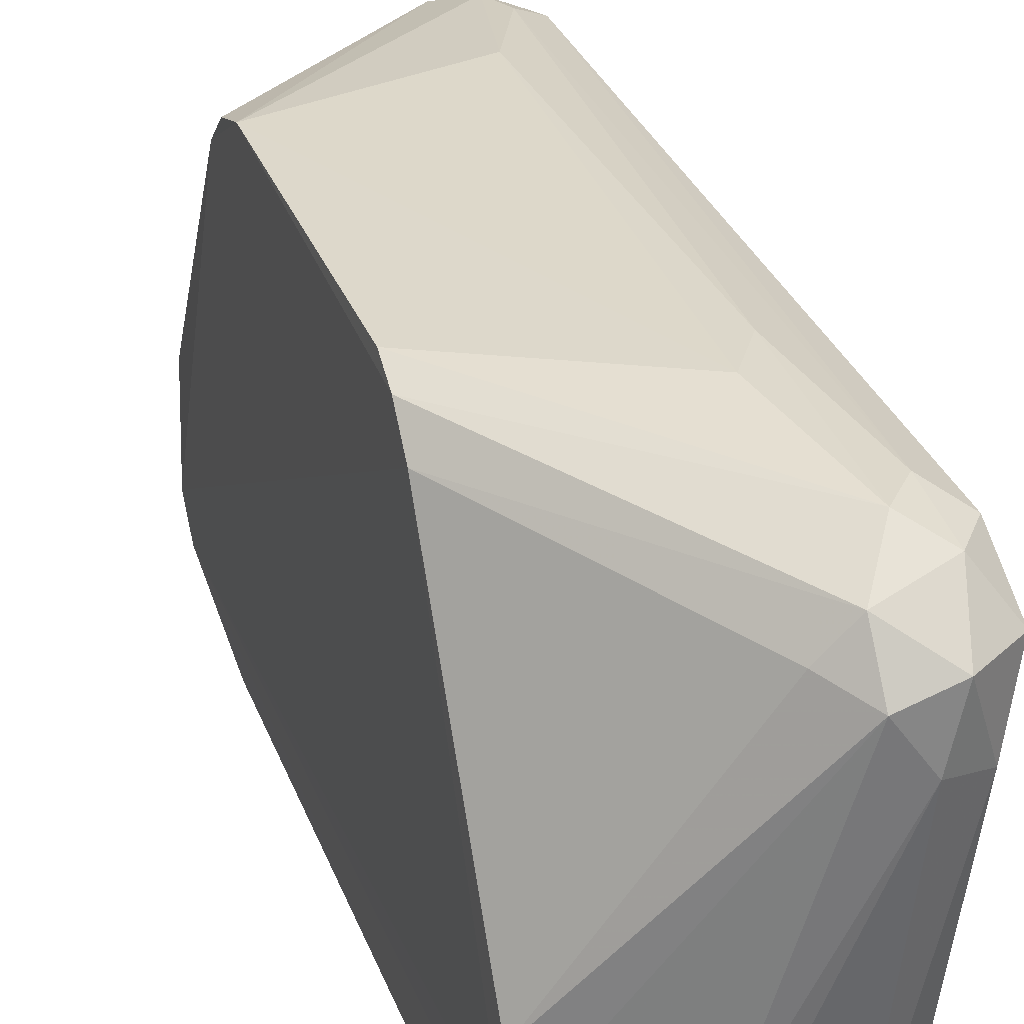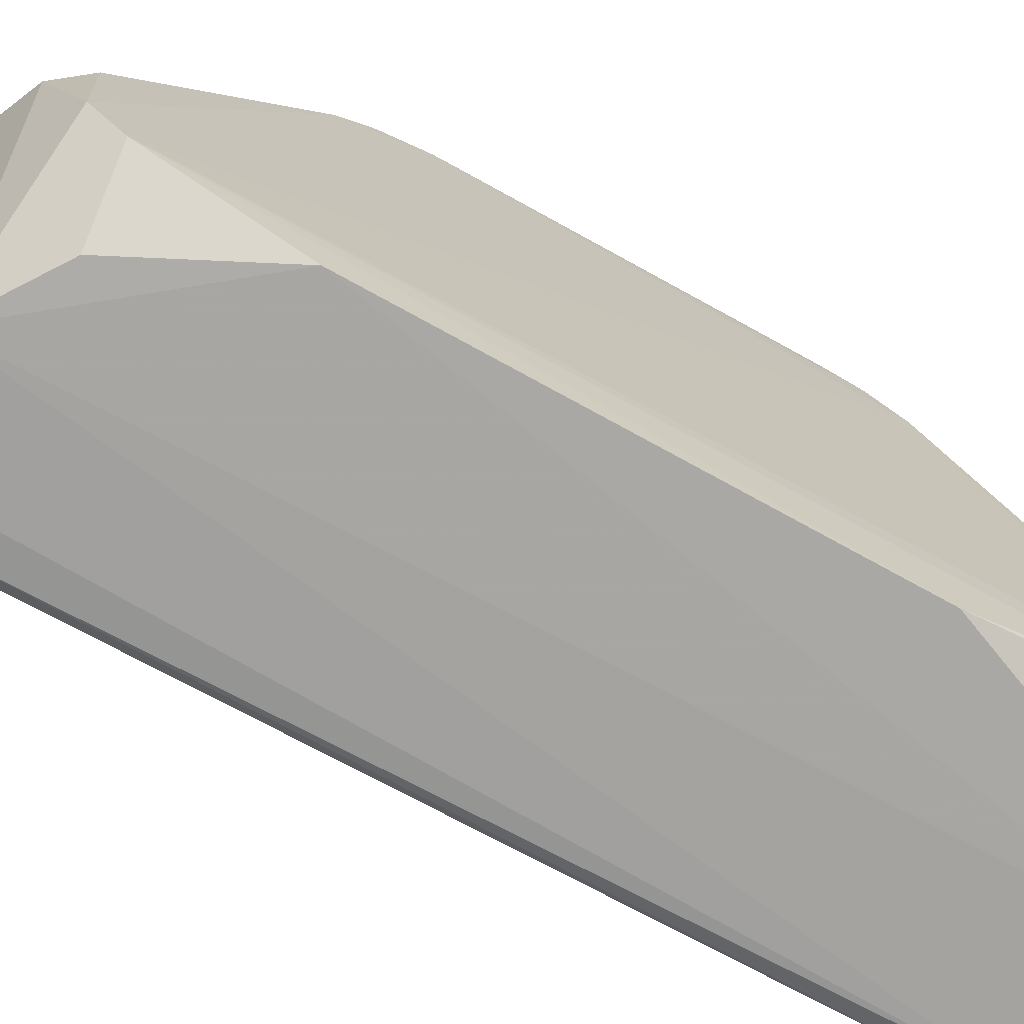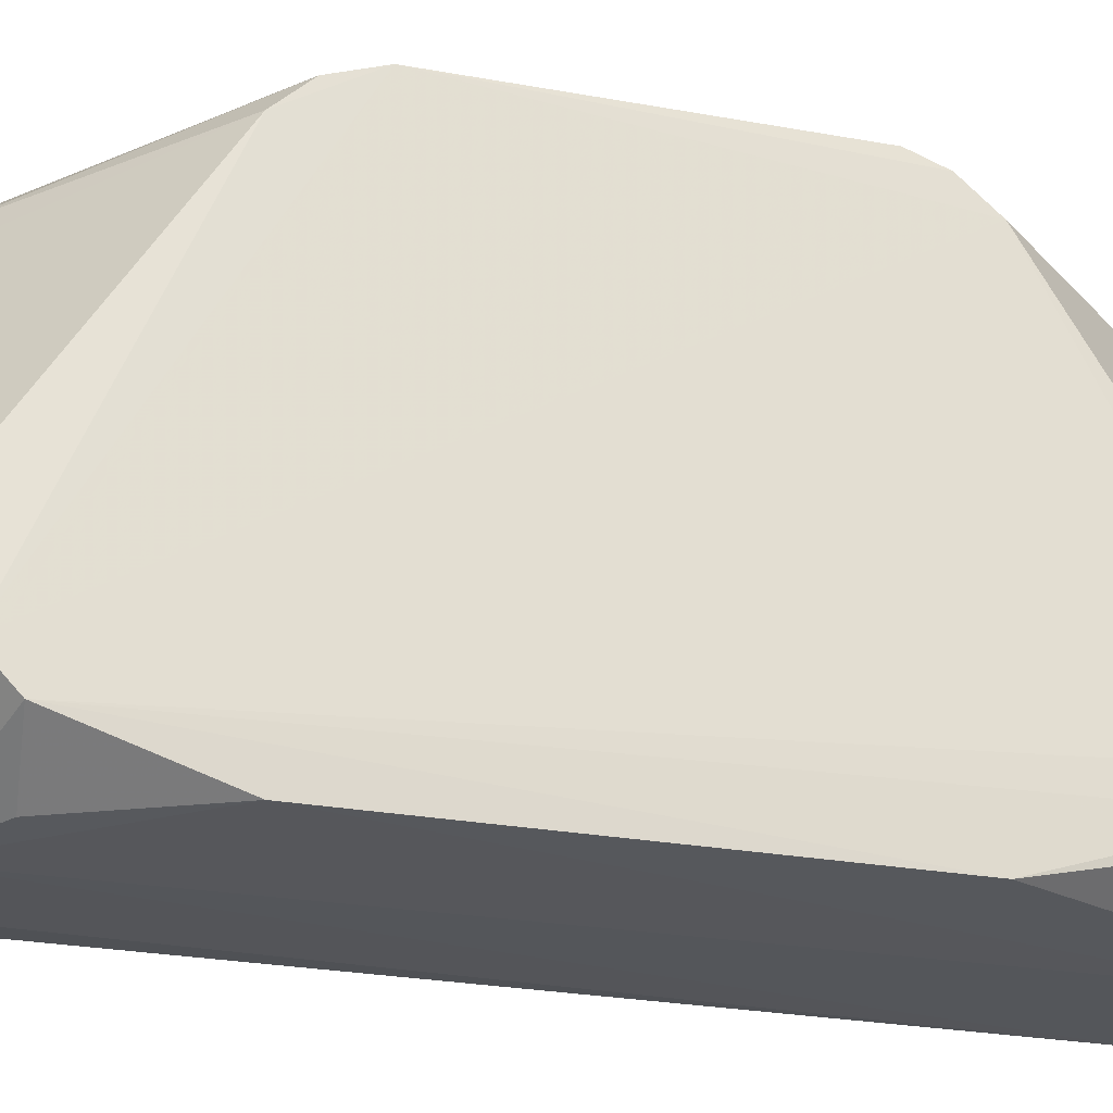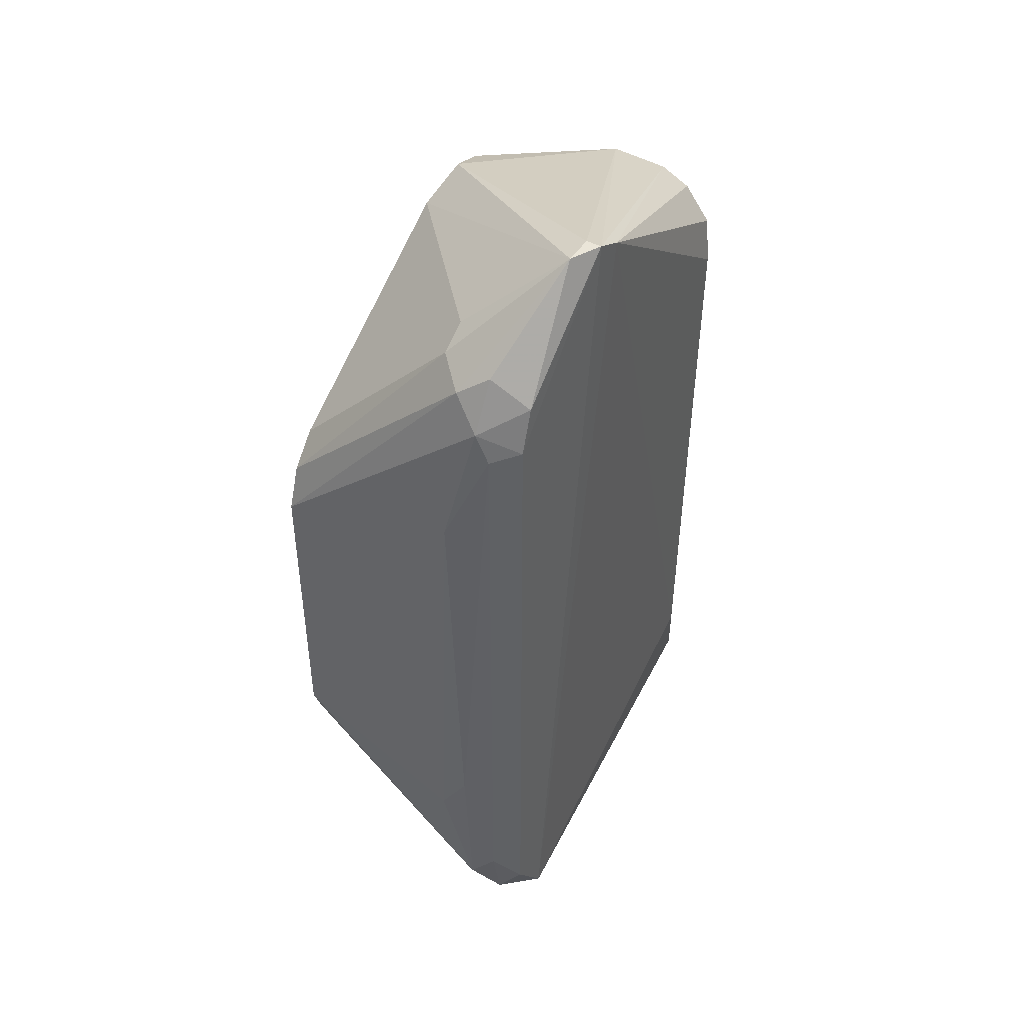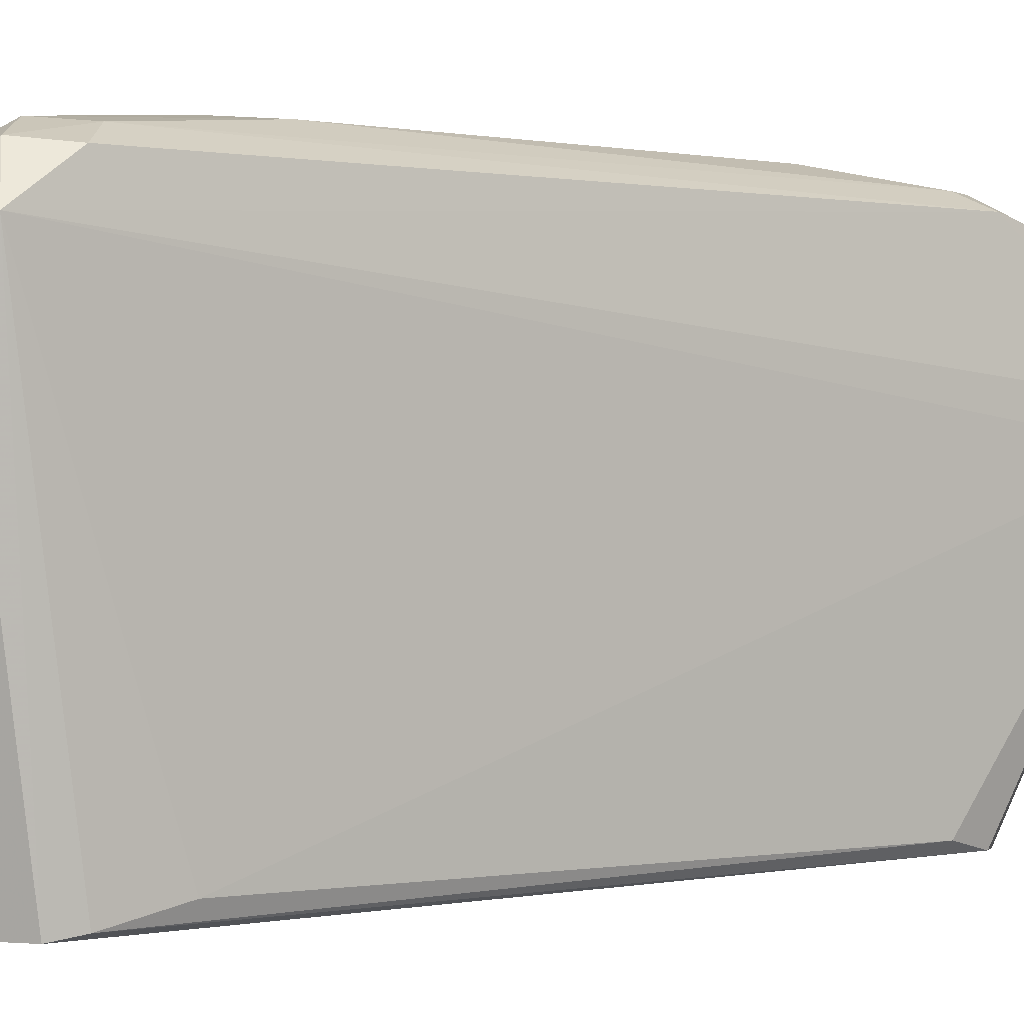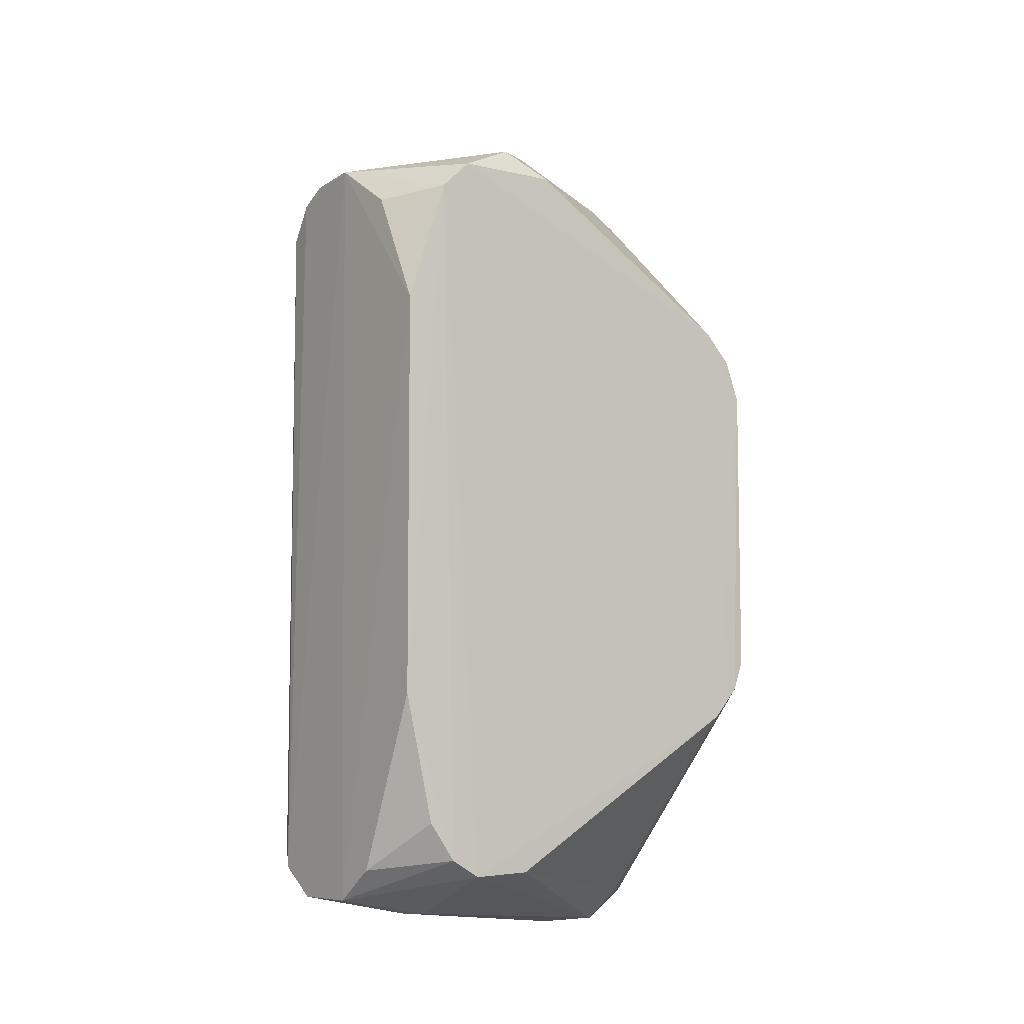
<metadata>
{"format":"obj","ext":"obj","renderer":"f3d","projection":"perspective","resolution":1024,"background":"white","views":[{"elev":31.2,"azim":161.6,"up":"+Y"},{"elev":-72.7,"azim":61.0,"up":"+Y"},{"elev":-25.5,"azim":73.5,"up":"+Y"},{"elev":44.5,"azim":-149.6,"up":"+Z"},{"elev":0.2,"azim":-128.2,"up":"+Y"},{"elev":-7.6,"azim":54.7,"up":"+Z"}]}
</metadata>
<code>
v -0.01105 0.2036 0.701
v -0.4073 0.05319 -0.8818
v -0.5244 0.6881 -0.9262
v -0.5715 0.6034 0.921
v -0.01767 0.9858 -0.3588
v -0.01083 0.234 -0.8256
v -0.5239 0.06265 0.6236
v -0.4626 0.9516 0.6466
v -0.01754 0.8966 0.4155
v -0.495 0.9278 -0.8685
v -0.01757 0.06225 0.3856
v -0.5362 0.09272 -0.6435
v -0.3758 0.8094 -0.9624
v -0.557 0.8406 -0.9055
v -0.5397 0.7304 0.9528
v -0.2857 0.05426 0.7263
v -0.01822 0.06336 -0.4474
v -0.5503 0.9208 0.6152
v -0.04206 0.3262 0.7606
v -0.4329 0.9803 -0.4433
v -0.01756 0.986 0.2665
v -0.01274 0.9032 -0.4863
v -0.2554 0.0538 -0.8807
v -0.3454 0.8672 0.7444
v -0.4984 0.05306 -0.8215
v -0.01266 0.3573 -0.8203
v -0.5419 0.08298 0.5377
v -0.4039 0.982 0.3821
v -0.5495 0.9196 -0.7933
v -0.4354 0.9581 -0.8096
v -0.2248 0.2349 -0.9144
v -0.4664 0.05711 0.6916
v -0.5715 0.6669 0.9528
v -0.01949 0.4206 0.7081
v -0.4372 0.721 -0.9707
v -0.3753 0.8974 -0.8975
v -0.01883 0.1238 -0.7132
v -0.01039 0.1417 0.6417
v -0.3154 0.8362 -0.8932
v -0.5235 0.06345 -0.7743
v -0.4043 0.9242 0.7096
v -0.3747 0.984 -0.5356
v -0.4062 0.05721 0.7216
v -0.1654 0.0577 -0.8137
v -0.4665 0.8405 -0.9656
v -0.01838 0.9548 0.3548
v -0.1365 0.06126 0.6255
v -0.5397 0.6669 0.9528
v -0.5519 0.8938 0.7079
v -0.3459 0.8097 0.7804
v -0.01487 0.9605 -0.4227
v -0.4918 0.951 0.5868
v -0.01237 0.1749 -0.7907
v -0.2553 0.2042 -0.9149
v -0.492 0.9516 -0.7388
v -0.4667 0.9012 0.7531
f 49 15 56
f 12 4 14
f 16 1 19
f 9 1 21
f 21 1 22
f 16 2 23
f 11 16 23
f 17 11 23
f 3 2 25
f 14 3 25
f 2 16 25
f 6 13 26
f 22 6 26
f 7 4 27
f 4 12 27
f 8 21 28
f 10 14 29
f 14 18 29
f 13 6 31
f 6 23 31
f 4 7 32
f 7 25 32
f 25 16 32
f 14 4 33
f 18 14 33
f 1 9 34
f 19 1 34
f 15 19 34
f 2 3 35
f 13 31 35
f 10 30 36
f 1 16 38
f 11 17 38
f 22 1 38
f 6 22 38
f 26 13 39
f 22 26 39
f 13 36 39
f 36 22 39
f 12 14 40
f 25 7 40
f 14 25 40
f 7 27 40
f 27 12 40
f 21 8 41
f 15 24 41
f 21 5 42
f 20 28 42
f 28 21 42
f 30 20 42
f 5 30 42
f 4 32 43
f 32 16 43
f 33 4 43
f 16 33 43
f 17 23 44
f 37 17 44
f 14 10 45
f 3 14 45
f 35 3 45
f 13 35 45
f 10 36 45
f 36 13 45
f 9 21 46
f 24 9 46
f 21 41 46
f 41 24 46
f 16 11 47
f 11 38 47
f 38 16 47
f 19 15 48
f 16 19 48
f 15 33 48
f 33 16 48
f 8 18 49
f 18 33 49
f 33 15 49
f 24 15 50
f 9 24 50
f 34 9 50
f 15 34 50
f 5 21 51
f 21 22 51
f 30 5 51
f 22 36 51
f 36 30 51
f 18 8 52
f 8 28 52
f 28 20 52
f 23 6 53
f 17 37 53
f 6 38 53
f 38 17 53
f 44 23 53
f 37 44 53
f 23 2 54
f 31 23 54
f 2 35 54
f 35 31 54
f 10 29 55
f 29 18 55
f 20 30 55
f 30 10 55
f 18 52 55
f 52 20 55
f 41 8 56
f 15 41 56
f 8 49 56

</code>
